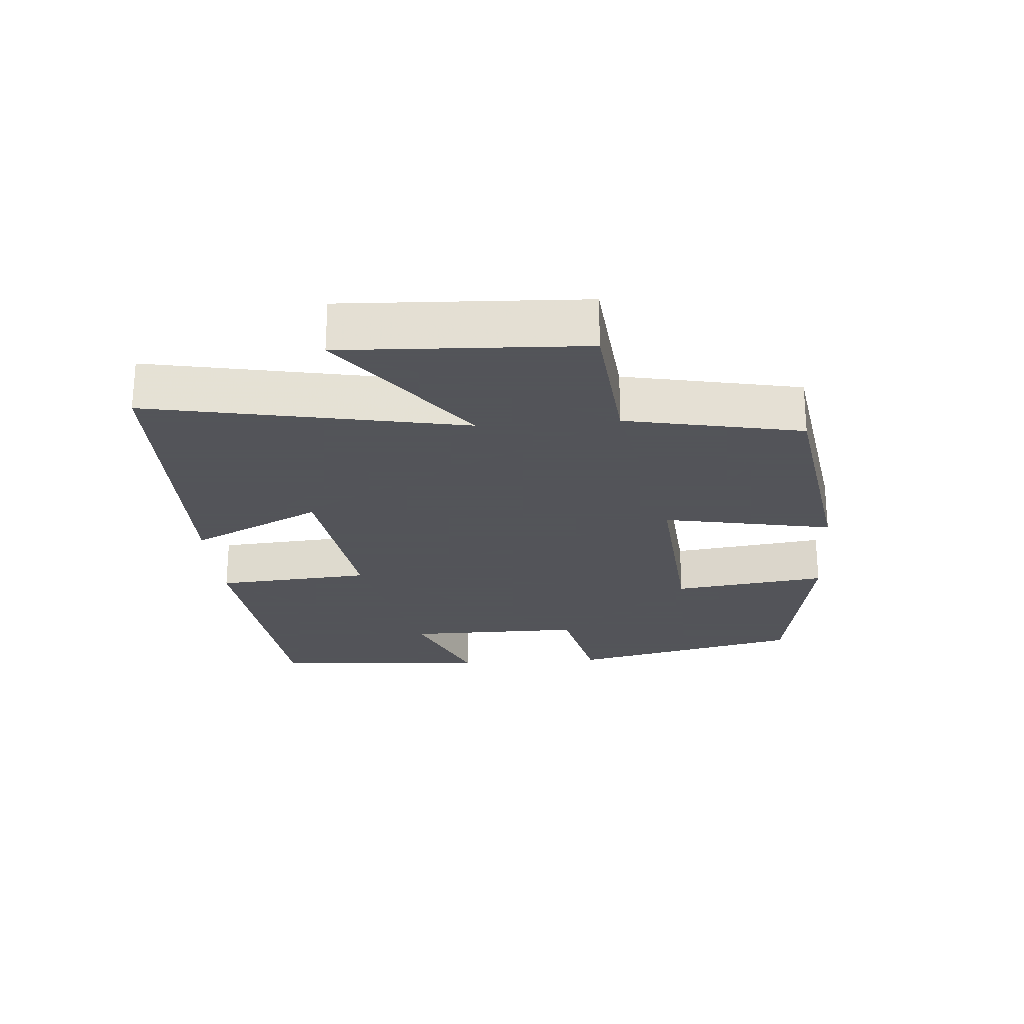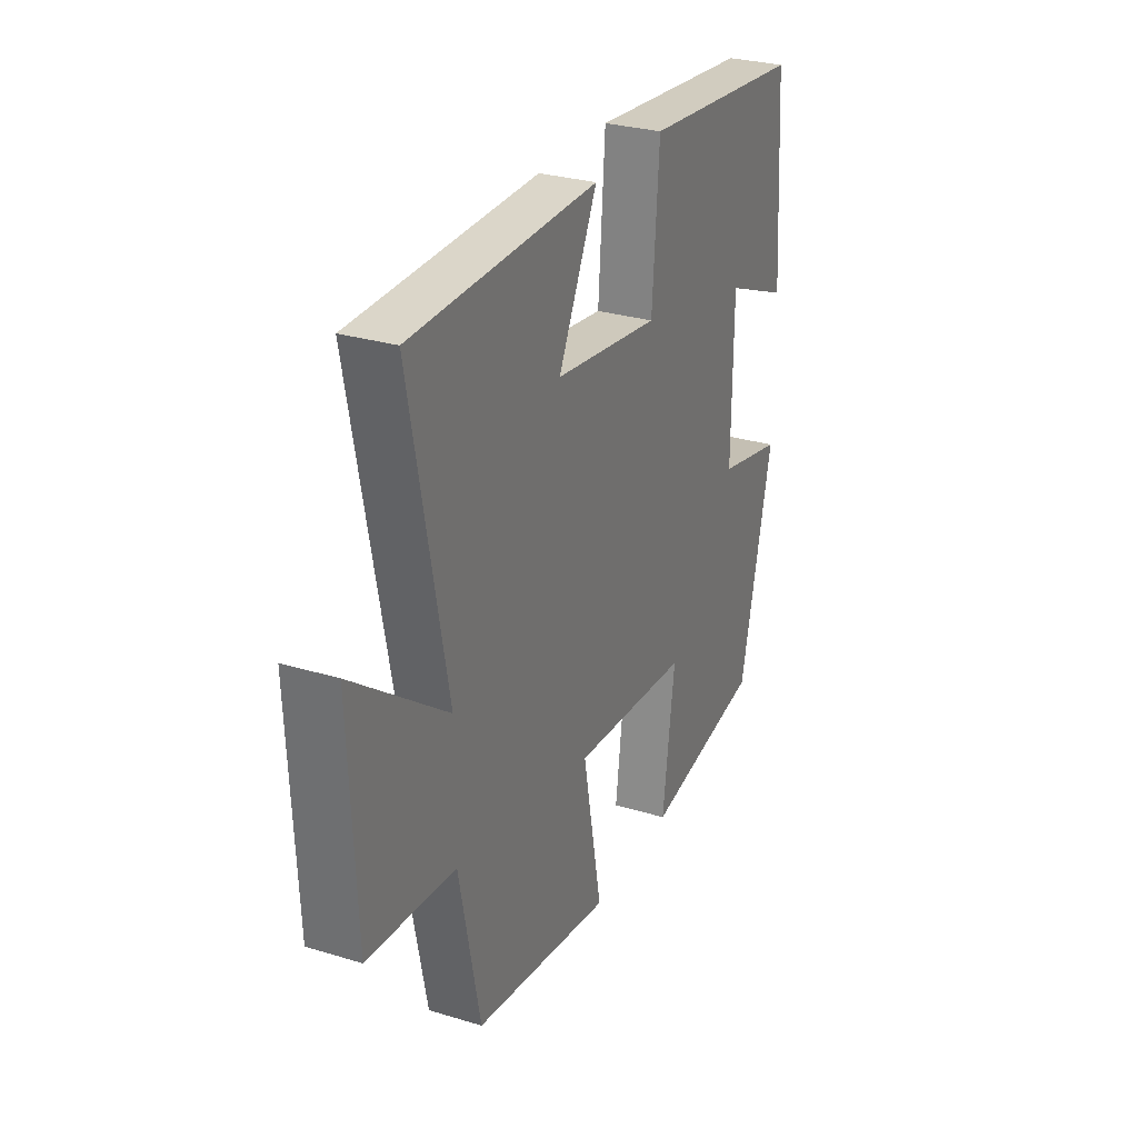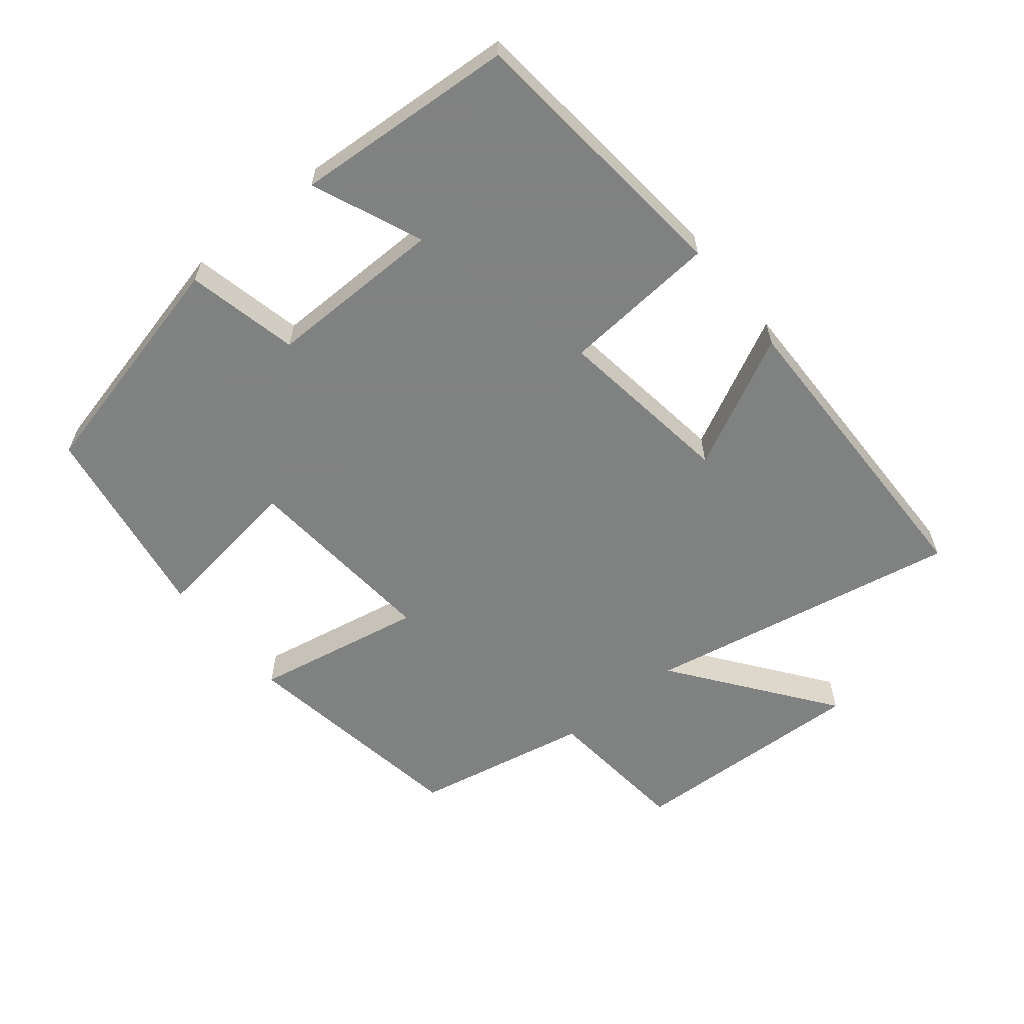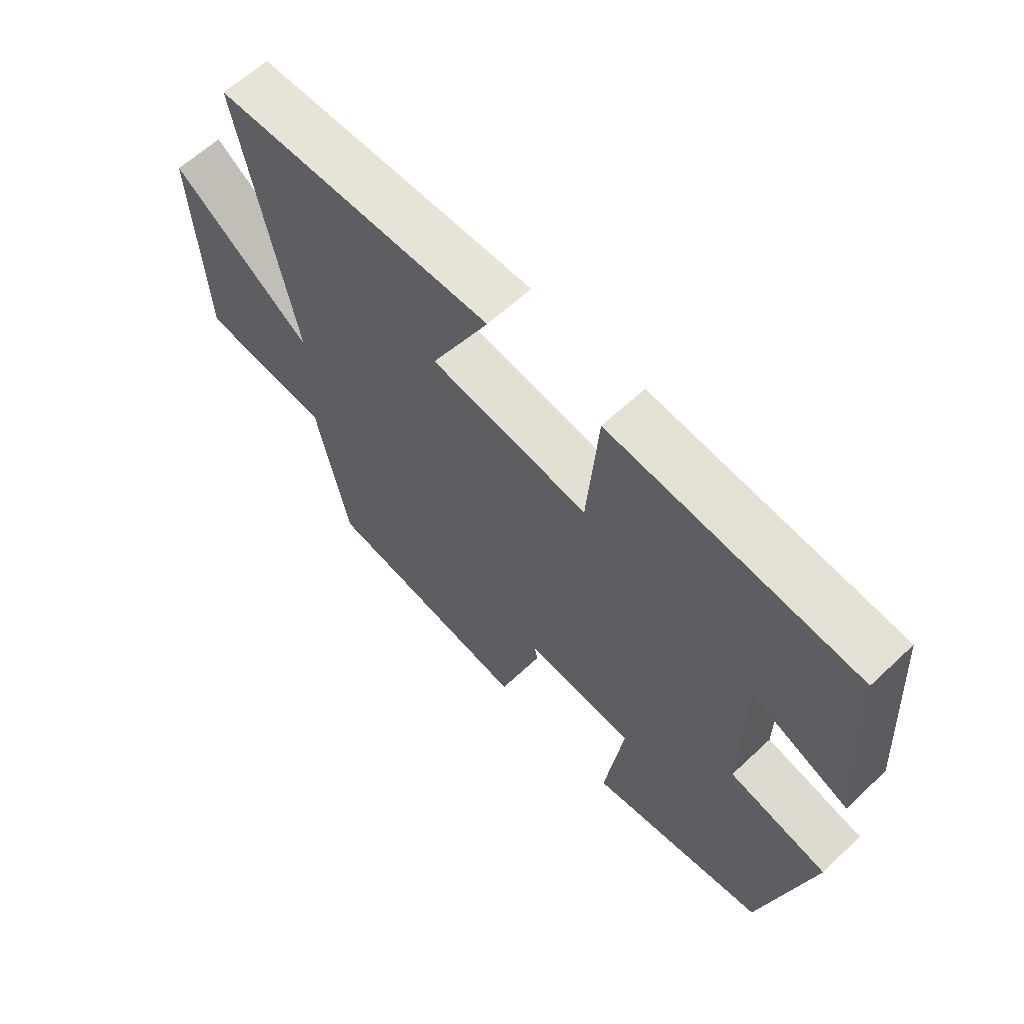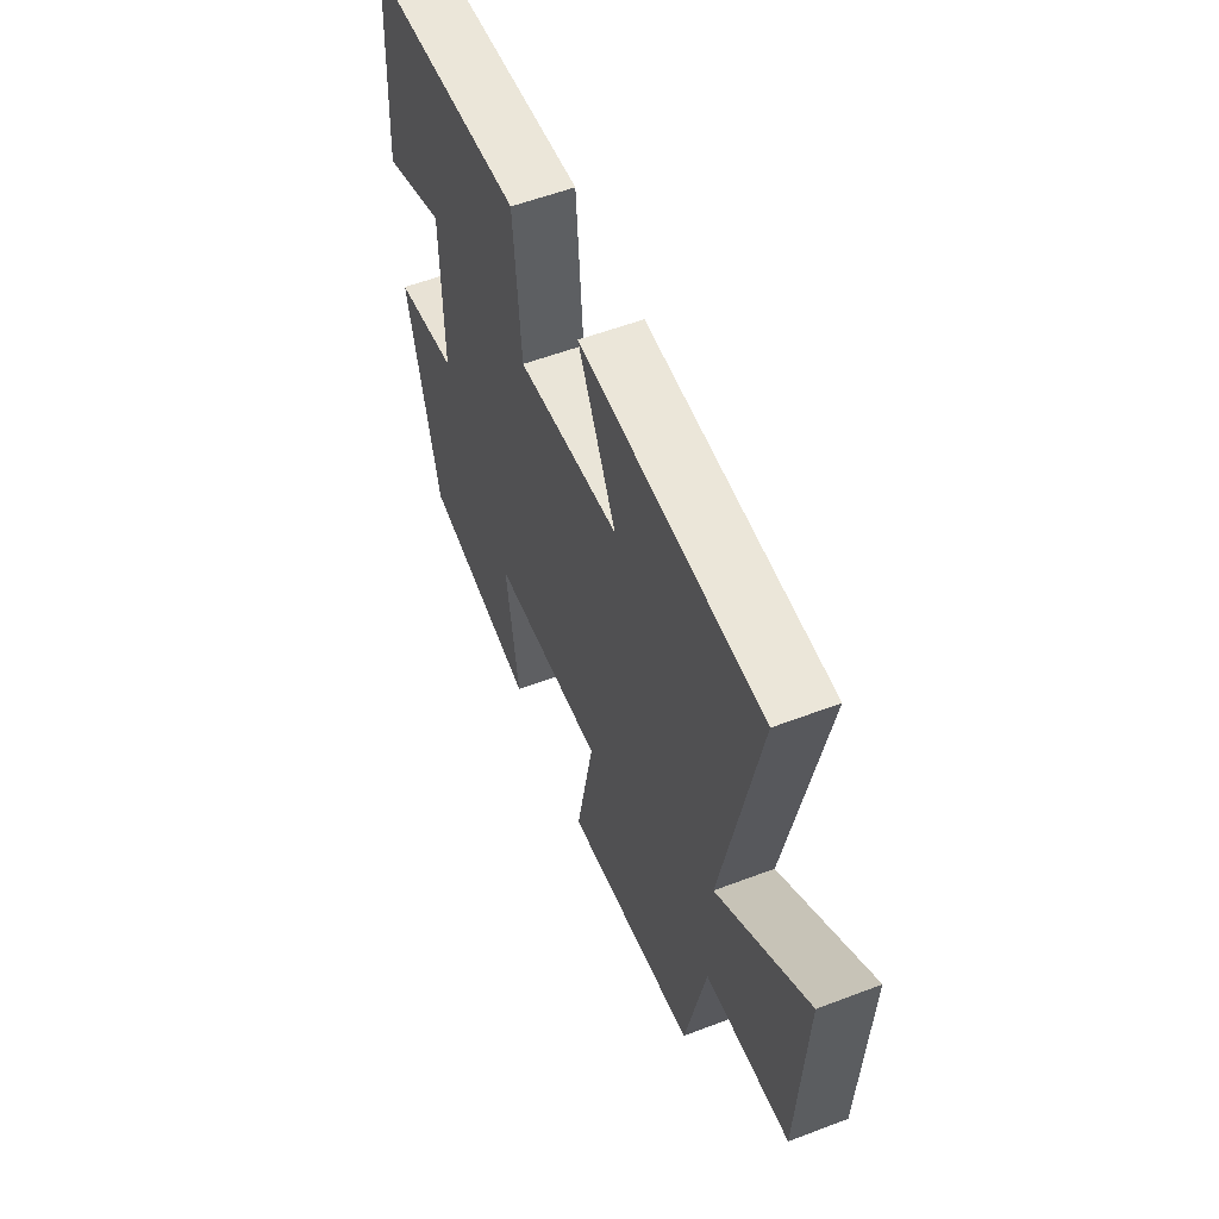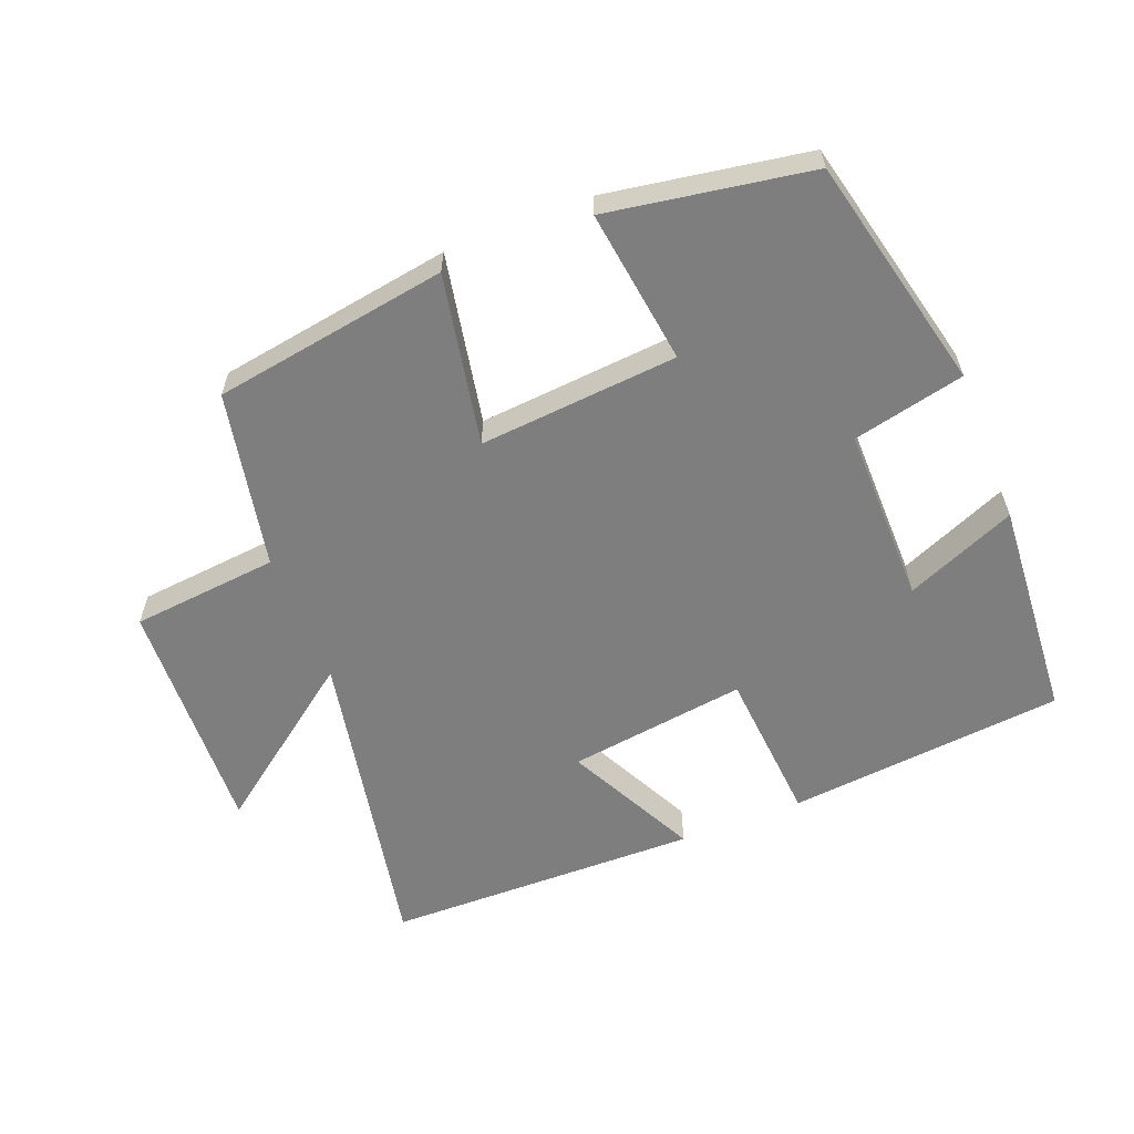
<metadata>
{"format":"obj","ext":"obj","renderer":"f3d","projection":"perspective","resolution":1024,"background":"white","views":[{"elev":-23.9,"azim":94.4,"up":"+Y"},{"elev":28.9,"azim":114.3,"up":"+Z"},{"elev":-60.3,"azim":-50.8,"up":"+Y"},{"elev":62.1,"azim":-133.6,"up":"+Z"},{"elev":56.4,"azim":68.3,"up":"+Z"},{"elev":-59.4,"azim":-158.4,"up":"+Y"}]}
</metadata>
<code>
v -0.477 0.07 0.46
v -0.064 0.07 0.5
v -0.046 0.07 0.268
v 0.22 0.07 0.304
v 0.122 0.07 0.5
v 0.591 0.07 0.492
v 0.5 0.07 0.022
v 0.735 0.07 0.197
v 0.719 0.07 -0.161
v 0.5 0.07 -0.182
v 0.447 0.07 -0.445
v 0.098 0.07 -0.5
v 0.147 0.07 -0.246
v -0.149 0.07 -0.27
v -0.118 0.07 -0.5
v -0.418 0.07 -0.45
v -0.5 0.07 -0.101
v -0.334 0.07 -0.064
v -0.336 0.07 0.2
v -0.5 0.07 0.131
v -0.477 0 0.46
v -0.064 0 0.5
v -0.046 0 0.268
v 0.22 0 0.304
v 0.122 0 0.5
v 0.591 0 0.492
v 0.5 0 0.022
v 0.735 0 0.197
v 0.719 0 -0.161
v 0.5 0 -0.182
v 0.447 0 -0.445
v 0.098 0 -0.5
v 0.147 0 -0.246
v -0.149 0 -0.27
v -0.118 0 -0.5
v -0.418 0 -0.45
v -0.5 0 -0.101
v -0.334 0 -0.064
v -0.336 0 0.2
v -0.5 0 0.131
f 19 20 1 2
f 18 19 2 3
f 15 16 17 18
f 14 15 18
f 13 14 18 3
f 10 11 12 13
f 10 13 3 4
f 7 8 9 10
f 7 10 4 5
f 5 6 7
f 22 21 40 39
f 23 22 39 38
f 38 37 36 35
f 38 35 34
f 23 38 34 33
f 33 32 31 30
f 24 23 33 30
f 30 29 28 27
f 25 24 30 27
f 27 26 25
f 1 21 22 2
f 2 22 23 3
f 3 23 24 4
f 4 24 25 5
f 5 25 26 6
f 6 26 27 7
f 7 27 28 8
f 8 28 29 9
f 9 29 30 10
f 10 30 31 11
f 11 31 32 12
f 12 32 33 13
f 13 33 34 14
f 14 34 35 15
f 15 35 36 16
f 16 36 37 17
f 17 37 38 18
f 18 38 39 19
f 19 39 40 20
f 20 40 21 1

</code>
